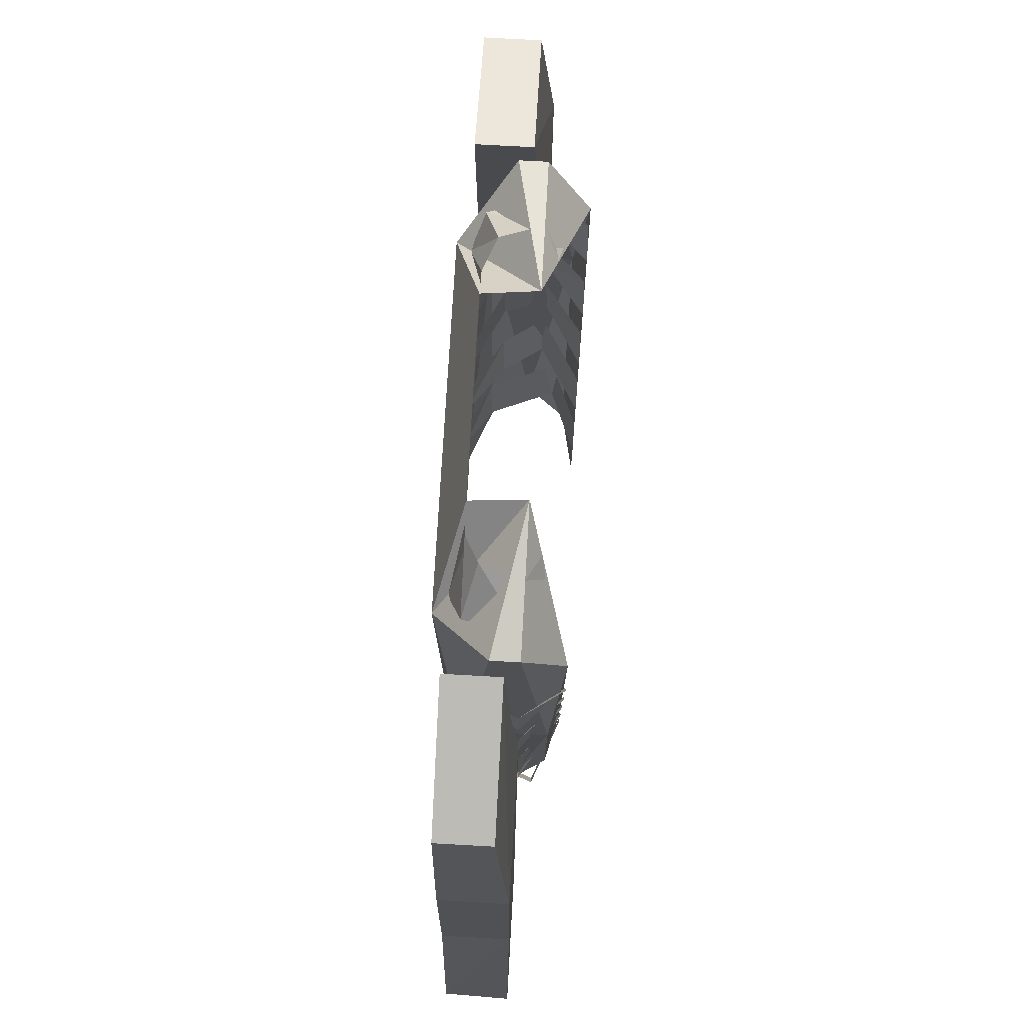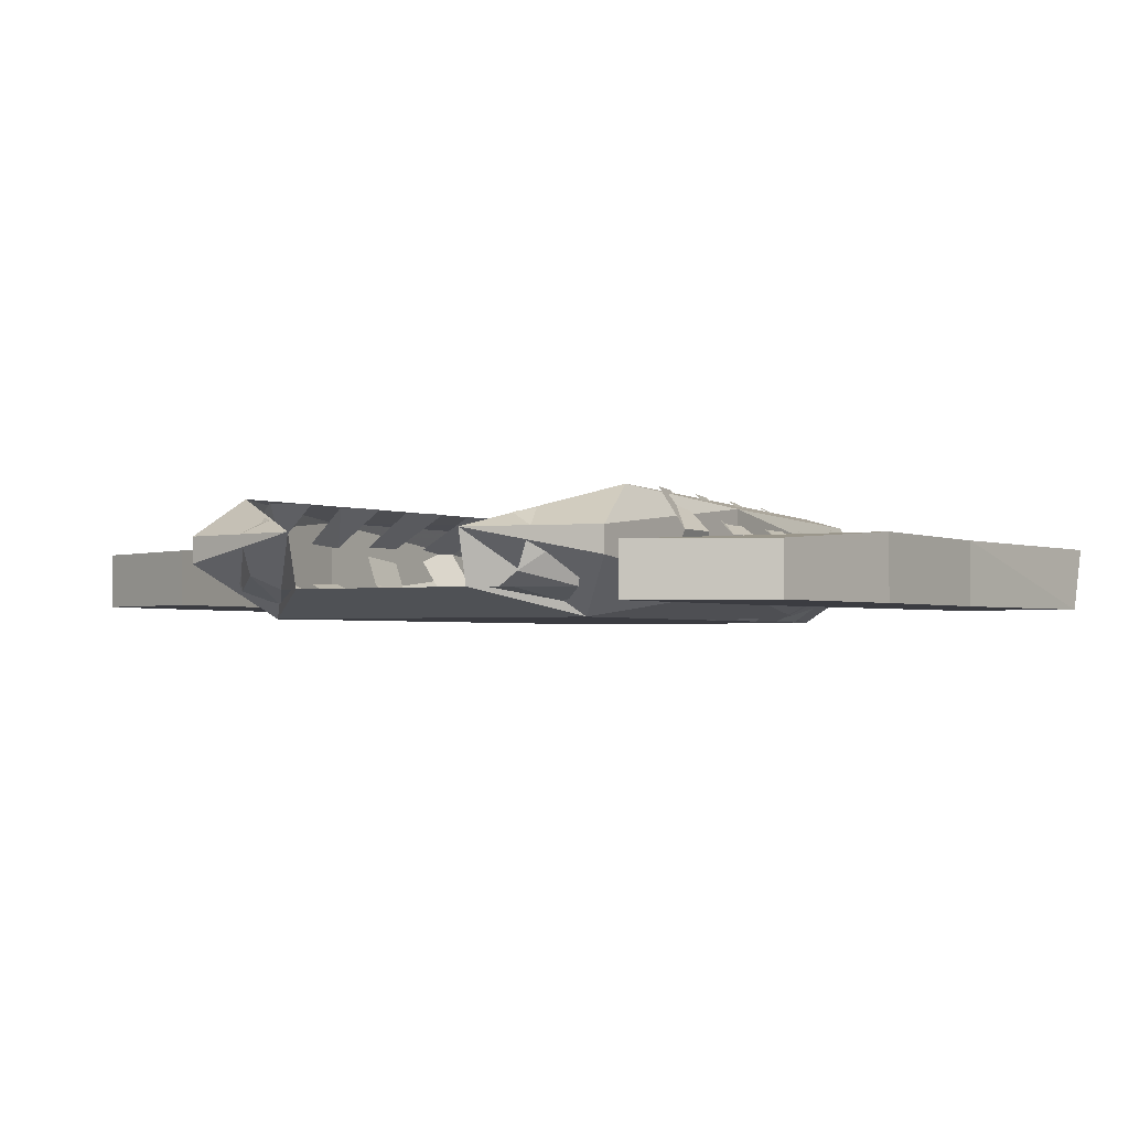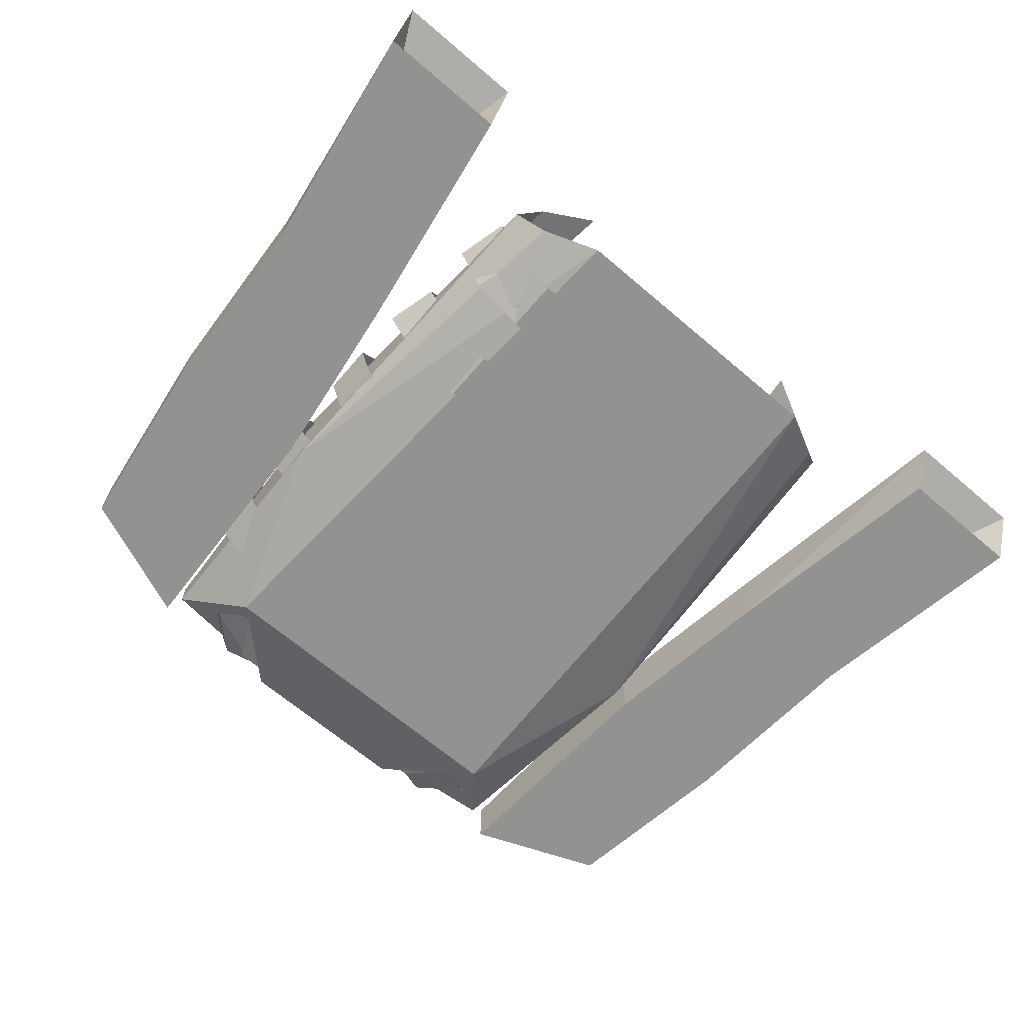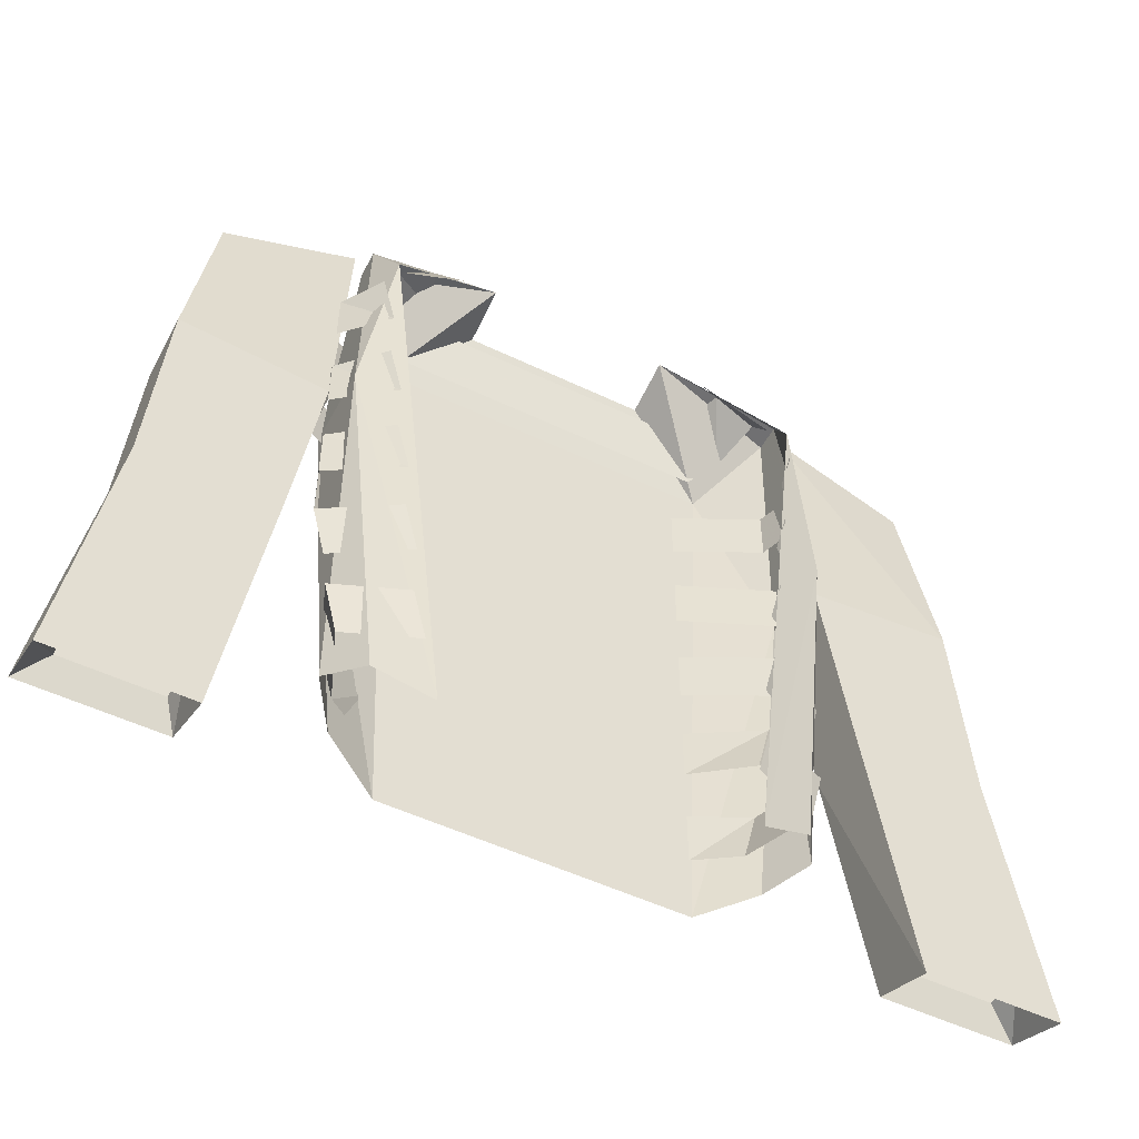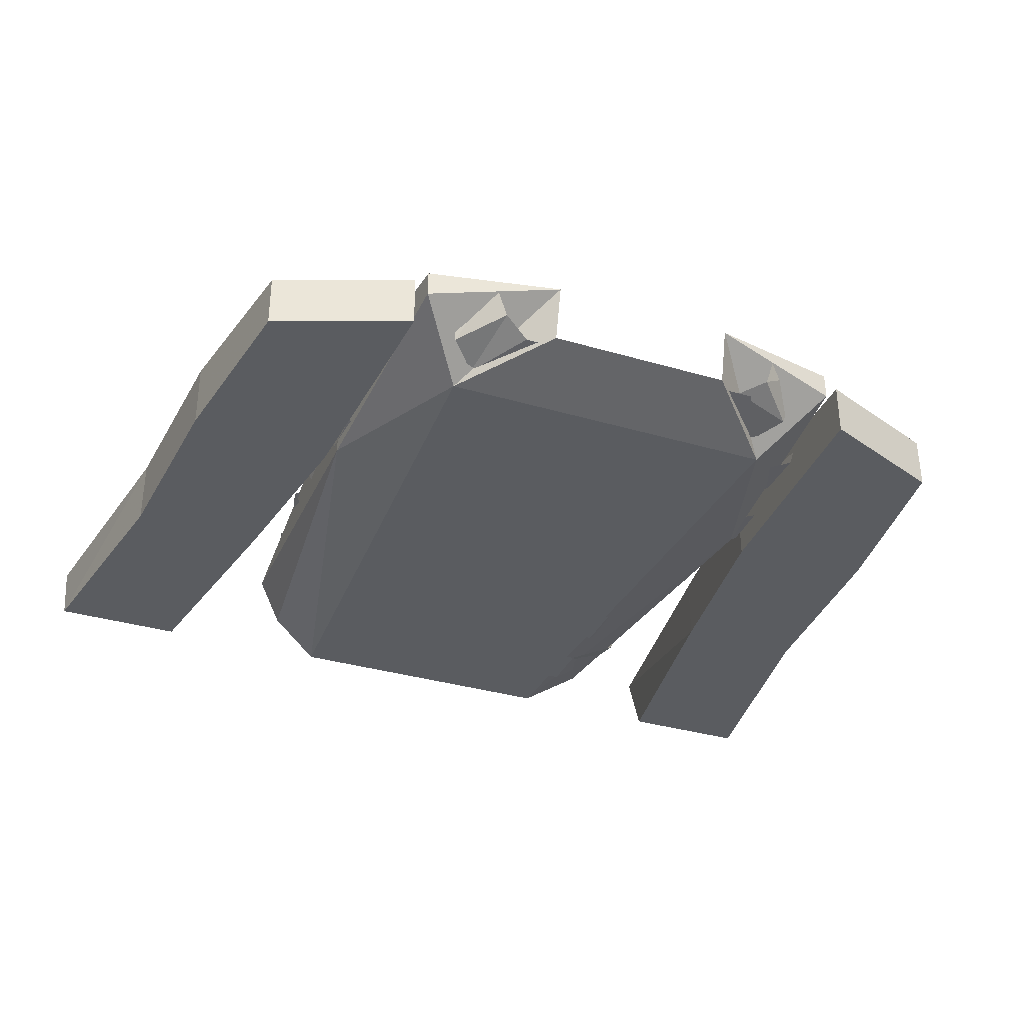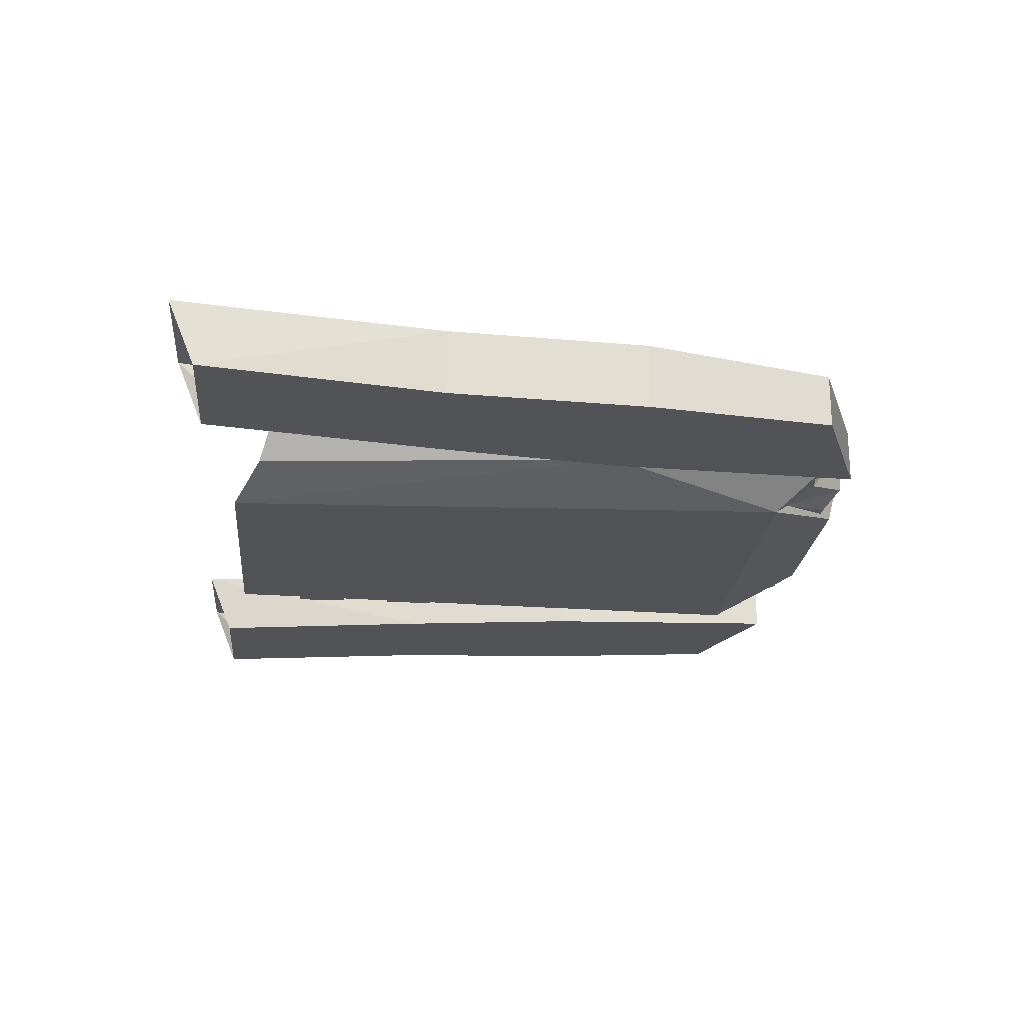
<metadata>
{"format":"obj","ext":"obj","renderer":"f3d","projection":"perspective","resolution":1024,"background":"white","views":[{"elev":74.0,"azim":93.2,"up":"+Z"},{"elev":-2.2,"azim":28.8,"up":"+Y"},{"elev":-66.3,"azim":139.4,"up":"+Y"},{"elev":-51.3,"azim":152.4,"up":"+Z"},{"elev":-34.0,"azim":-21.8,"up":"+Y"},{"elev":-22.0,"azim":-95.2,"up":"+Y"}]}
</metadata>
<code>
v -0.1328 -0.03906 0.1797
v -0.1328 -0.02344 0.1797
v -0.1406 -0.007812 0.03125
v -0.1406 -0.05469 0.03125
v -0.1016 -0.07031 0.1406
v -0.05469 -0.02344 0.1953
v -0.125 0 0.1406
v -0.08594 0 -0.2031
v -0.1172 -0.007812 -0.1875
v -0.1328 -0.03125 -0.1797
v -0.1172 -0.05469 -0.1875
v -0.08594 -0.07031 -0.2031
v 0 -0.07031 0.1406
v -0.05469 -0.05469 0.1875
v 0.1406 -0.05469 0.03125
v 0.1406 -0.007812 0.03125
v 0.1328 -0.02344 0.1797
v 0.1328 -0.03906 0.1797
v 0.1016 -0.07031 0.1406
v 0.08594 -0.07031 -0.2031
v 0.1172 -0.05469 -0.1875
v 0.1328 -0.03125 -0.1797
v 0.1172 -0.007812 -0.1875
v 0.08594 0 -0.2031
v 0.125 0 0.1406
v 0.05469 -0.02344 0.1953
v 0.05469 -0.05469 0.1875
v -0.08594 -0.07031 -0.1328
v -0.08594 -0.07031 -0.1641
v 0.09375 -0.07031 -0.1641
v 0.09375 -0.07031 -0.1328
v 0.1172 -0.05469 -0.1641
v 0.125 -0.05469 -0.1328
v 0.1328 -0.01562 -0.1641
v 0.1406 -0.01562 -0.1328
v 0.09375 0 -0.1641
v 0.1016 0 -0.1328
v -0.08594 -0.07031 -0.07031
v -0.08594 -0.07031 -0.1016
v 0.09375 -0.07031 -0.1016
v 0.09375 -0.07031 -0.07031
v 0.125 -0.04688 -0.1016
v 0.1328 -0.04688 -0.07031
v 0.1406 -0.02344 -0.1016
v 0.1484 -0.02344 -0.07031
v 0.1016 0 -0.1016
v 0.1094 0 -0.07031
v -0.08594 -0.07031 -0.007812
v -0.08594 -0.07031 -0.03906
v 0.09375 -0.07031 -0.03906
v 0.09375 -0.07031 -0.007812
v 0.1406 -0.04688 -0.03906
v 0.1406 -0.04688 -0.007812
v 0.1484 -0.02344 -0.03906
v 0.1484 -0.02344 -0.007812
v 0.1094 0 -0.03906
v 0.1172 0 -0.007812
v -0.08594 -0.07031 0.05469
v -0.08594 -0.07031 0.02344
v 0.09375 -0.07031 0.02344
v 0.09375 -0.07031 0.05469
v 0.1484 -0.04688 0.02344
v 0.1484 -0.04688 0.05469
v 0.1484 -0.02344 0.02344
v 0.1484 -0.02344 0.05469
v 0.1172 0 0.02344
v 0.125 0 0.05469
v -0.08594 -0.07031 0.1172
v -0.08594 -0.07031 0.08594
v 0.09375 -0.07031 0.08594
v 0.09375 -0.07031 0.1172
v 0.1406 -0.04688 0.08594
v 0.1406 -0.04688 0.1172
v 0.1484 -0.02344 0.08594
v 0.1484 -0.02344 0.1172
v 0.125 0 0.08594
v 0.1328 0 0.1172
v -0.1328 -0.01562 -0.1328
v -0.125 -0.01562 -0.1641
v -0.1094 -0.05469 -0.1641
v -0.1172 -0.05469 -0.1328
v -0.1406 -0.02344 -0.07031
v -0.1328 -0.02344 -0.1016
v -0.1172 -0.04688 -0.1016
v -0.125 -0.04688 -0.07031
v -0.1406 -0.02344 -0.007812
v -0.1406 -0.02344 -0.03906
v -0.1328 -0.04688 -0.03906
v -0.1328 -0.04688 -0.007812
v -0.1406 -0.02344 0.05469
v -0.1406 -0.02344 0.02344
v -0.1406 -0.04688 0.02344
v -0.1406 -0.04688 0.05469
v -0.1406 -0.02344 0.1172
v -0.1406 -0.02344 0.08594
v -0.1328 -0.04688 0.08594
v -0.1328 -0.04688 0.1172
v -0.1094 0 -0.007812
v -0.1016 0 -0.03906
v -0.125 0 0.1172
v -0.1172 0 0.08594
v -0.1172 0 0.05469
v -0.1094 0 0.02344
v -0.1016 0 -0.07031
v -0.09375 0 -0.1016
v -0.09375 0 -0.1328
v -0.08594 0 -0.1641
v -0.09375 -0.0625 0.1484
v 0.09375 -0.0625 0.1484
v 0.07812 -0.05469 0.1797
v -0.07031 -0.05469 0.1797
v -0.08594 -0.04688 0.1875
v -0.1094 -0.05469 0.1641
v -0.09375 -0.02344 0.1875
v -0.1172 -0.02344 0.1719
v -0.07812 -0.01562 0.1797
v -0.1172 -0.007812 0.1484
v 0.1172 -0.007812 0.1484
v 0.07812 -0.01562 0.1797
v 0.09375 -0.02344 0.1875
v 0.1172 -0.02344 0.1719
v 0.08594 -0.04688 0.1875
v 0.1094 -0.05469 0.1641
v 0.07031 -0.05469 0.1797
v -0.1484 -0.02344 0.03125
v -0.1641 -0.02344 -0.07812
v -0.2422 -0.02344 -0.07812
v -0.2344 -0.02344 0.03906
v -0.1406 -0.03125 0.1797
v -0.1484 -0.0625 0.03125
v -0.1641 -0.0625 -0.07812
v -0.1875 -0.02344 -0.2344
v -0.2656 -0.02344 -0.2344
v -0.2656 -0.0625 -0.2188
v -0.2422 -0.0625 -0.07812
v -0.2344 -0.0625 0.03906
v -0.2188 -0.0625 0.1484
v -0.2188 -0.03125 0.1484
v -0.1406 -0.0625 0.1797
v -0.1875 -0.0625 -0.2188
v -0.1953 -0.05469 -0.2031
v -0.1953 -0.03125 -0.2031
v -0.25 -0.03125 -0.2031
v -0.25 -0.05469 -0.2031
v 0.1953 -0.05469 -0.2031
v 0.25 -0.05469 -0.2031
v 0.2656 -0.0625 -0.2188
v 0.1875 -0.0625 -0.2188
v 0.1953 -0.03125 -0.2031
v 0.1875 -0.02344 -0.2344
v 0.25 -0.03125 -0.2031
v 0.2656 -0.02344 -0.2344
v 0.2422 -0.02344 -0.07812
v 0.2422 -0.0625 -0.07812
v 0.1641 -0.0625 -0.07812
v 0.1641 -0.02344 -0.07812
v 0.1484 -0.02344 0.03125
v 0.2344 -0.02344 0.03906
v 0.2344 -0.0625 0.03906
v 0.1484 -0.0625 0.03125
v 0.2188 -0.03125 0.1484
v 0.1406 -0.03125 0.1797
v 0.1406 -0.0625 0.1797
v 0.2188 -0.0625 0.1484
f 1 2 3
f 1 3 4
f 1 4 5
f 1 5 6
f 1 6 2
f 2 6 7
f 2 7 3
f 3 7 8
f 3 8 9
f 3 9 10
f 3 10 4
f 4 10 11
f 4 11 12
f 4 12 5
f 5 12 13
f 5 13 14
f 5 14 6
f 15 16 17
f 15 17 18
f 15 18 19
f 15 19 20
f 15 20 21
f 15 21 22
f 15 22 16
f 16 22 23
f 16 23 24
f 16 24 25
f 16 25 17
f 17 25 26
f 17 26 18
f 18 26 19
f 19 26 27
f 19 27 13
f 19 13 20
f 20 13 12
f 27 14 13
f 125 126 127
f 125 127 128
f 125 128 129
f 125 129 130
f 125 130 131
f 125 131 126
f 126 131 132
f 126 132 127
f 127 132 133
f 127 133 134
f 127 134 135
f 127 135 136
f 127 136 128
f 128 136 137
f 128 137 138
f 128 138 129
f 129 138 139
f 129 139 130
f 130 139 137
f 130 137 136
f 130 136 131
f 131 136 135
f 131 135 134
f 131 134 140
f 131 140 132
f 132 140 141
f 132 141 142
f 132 142 133
f 133 142 143
f 133 143 134
f 134 143 144
f 134 144 140
f 140 144 141
f 139 138 137
f 145 146 147
f 145 147 148
f 145 148 149
f 149 148 150
f 149 150 151
f 151 150 152
f 151 152 146
f 146 152 147
f 147 152 153
f 147 153 154
f 147 154 155
f 147 155 148
f 148 155 150
f 150 155 156
f 150 156 153
f 150 153 152
f 153 156 157
f 153 157 158
f 153 158 159
f 153 159 154
f 154 159 155
f 155 159 160
f 155 160 157
f 155 157 156
f 161 162 163
f 161 163 164
f 161 164 158
f 161 158 162
f 162 158 157
f 162 157 160
f 162 160 163
f 163 160 164
f 164 160 159
f 164 159 158
f 28 29 30
f 28 30 31
f 31 30 32
f 31 32 33
f 33 32 34
f 33 34 35
f 35 34 36
f 35 36 37
f 38 39 40
f 38 40 41
f 41 40 42
f 41 42 43
f 43 42 44
f 43 44 45
f 45 44 46
f 45 46 47
f 48 49 50
f 48 50 51
f 51 50 52
f 51 52 53
f 53 52 54
f 53 54 55
f 55 54 56
f 55 56 57
f 58 59 60
f 58 60 61
f 61 60 62
f 61 62 63
f 63 62 64
f 63 64 65
f 65 64 66
f 65 66 67
f 68 69 70
f 68 70 71
f 71 70 72
f 71 72 73
f 73 72 74
f 73 74 75
f 75 74 76
f 75 76 77
f 78 79 80
f 78 80 81
f 81 80 29
f 81 29 28
f 82 83 84
f 82 84 85
f 85 84 39
f 85 39 38
f 86 87 88
f 86 88 89
f 89 88 49
f 89 49 48
f 90 91 92
f 90 92 93
f 93 92 59
f 93 59 58
f 94 95 96
f 94 96 97
f 97 96 69
f 97 69 68
f 98 99 87
f 98 87 86
f 100 101 95
f 100 95 94
f 102 103 91
f 102 91 90
f 104 105 83
f 104 83 82
f 106 107 79
f 106 79 78
f 108 109 110
f 108 110 111
f 108 111 112
f 108 112 113
f 113 112 114
f 113 114 115
f 115 114 116
f 115 116 117
f 118 119 120
f 118 120 121
f 121 120 122
f 121 122 123
f 123 122 124
f 123 124 109

</code>
